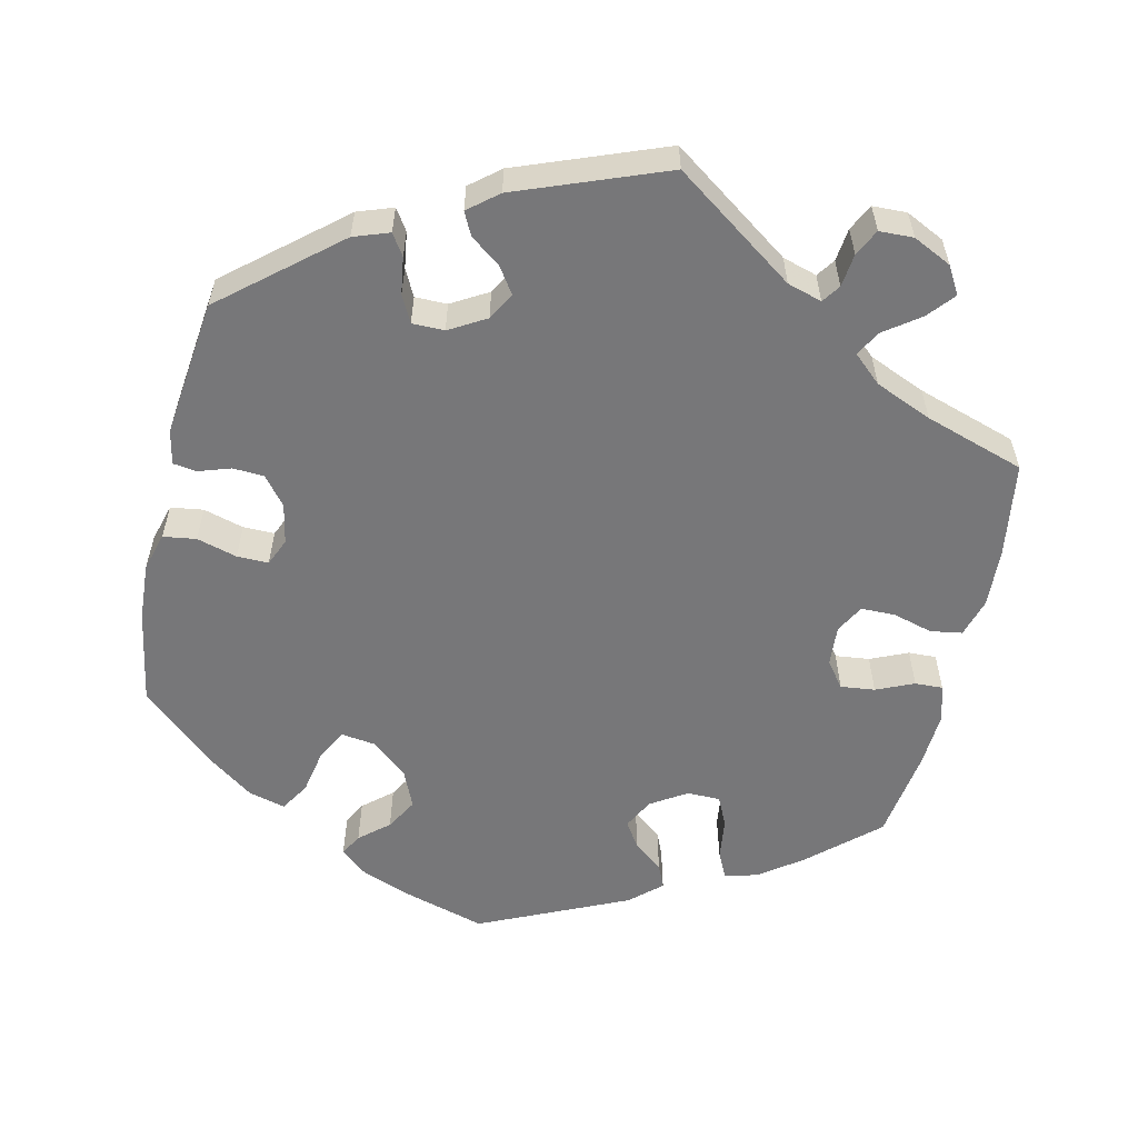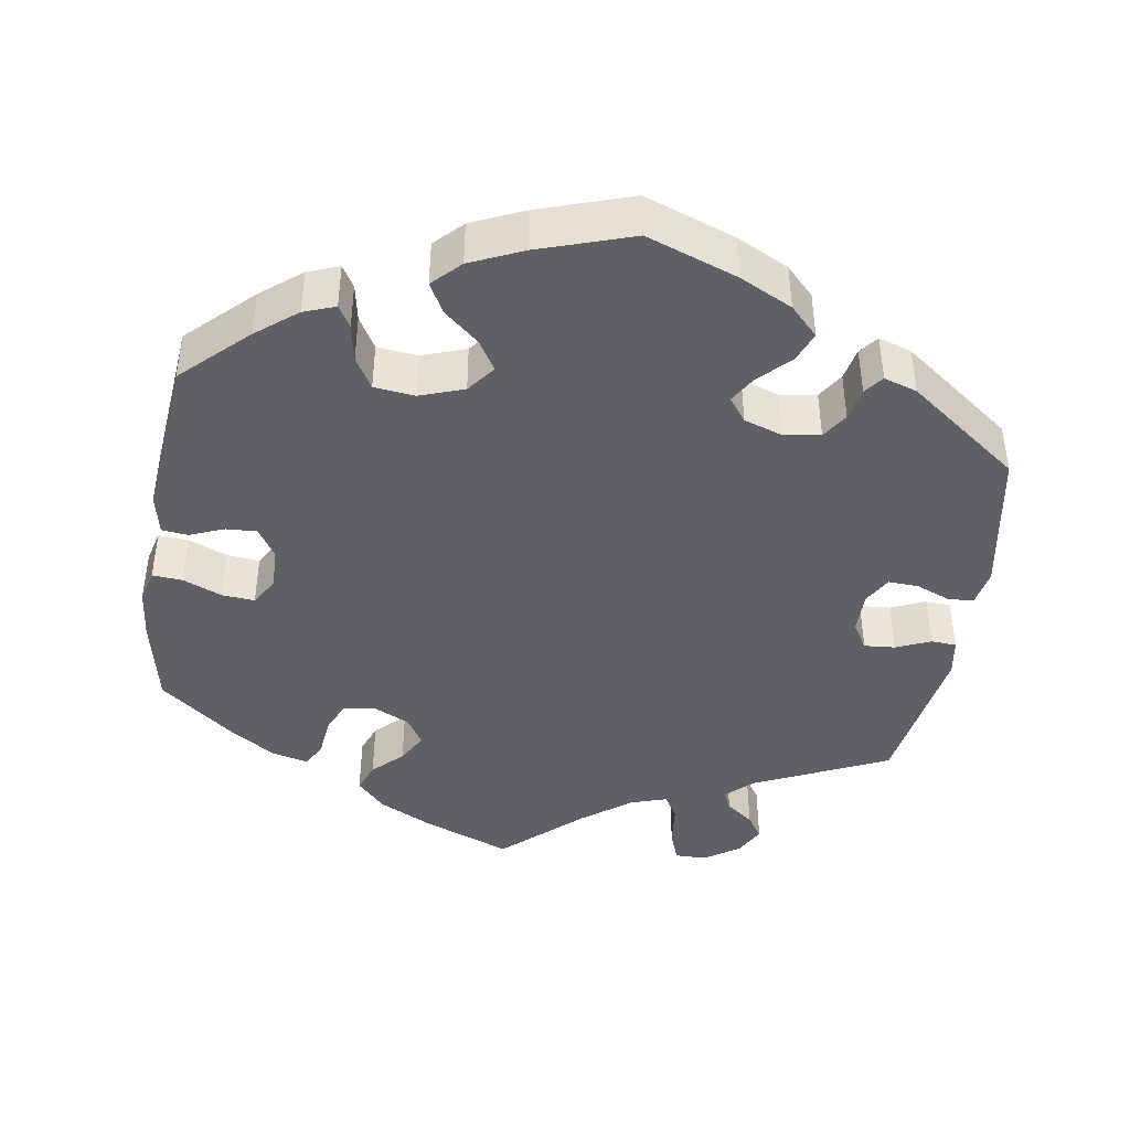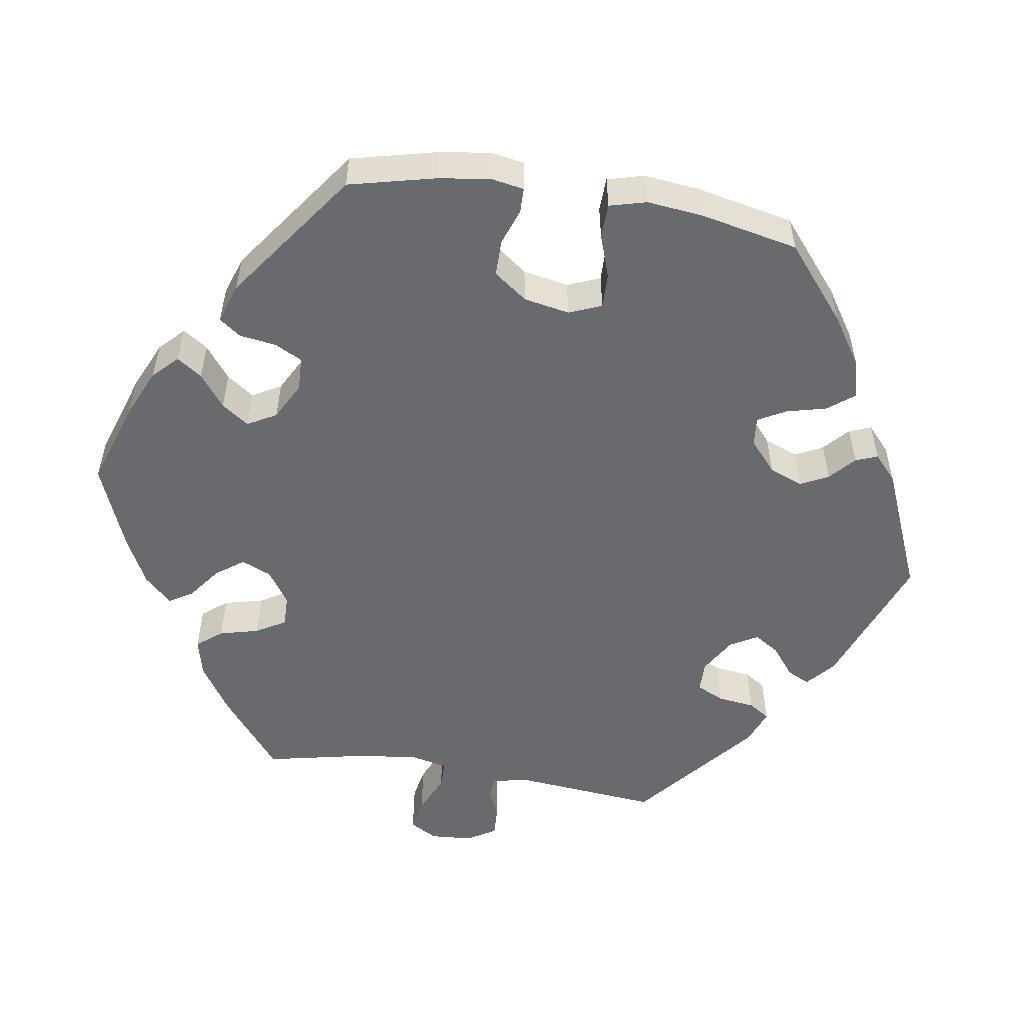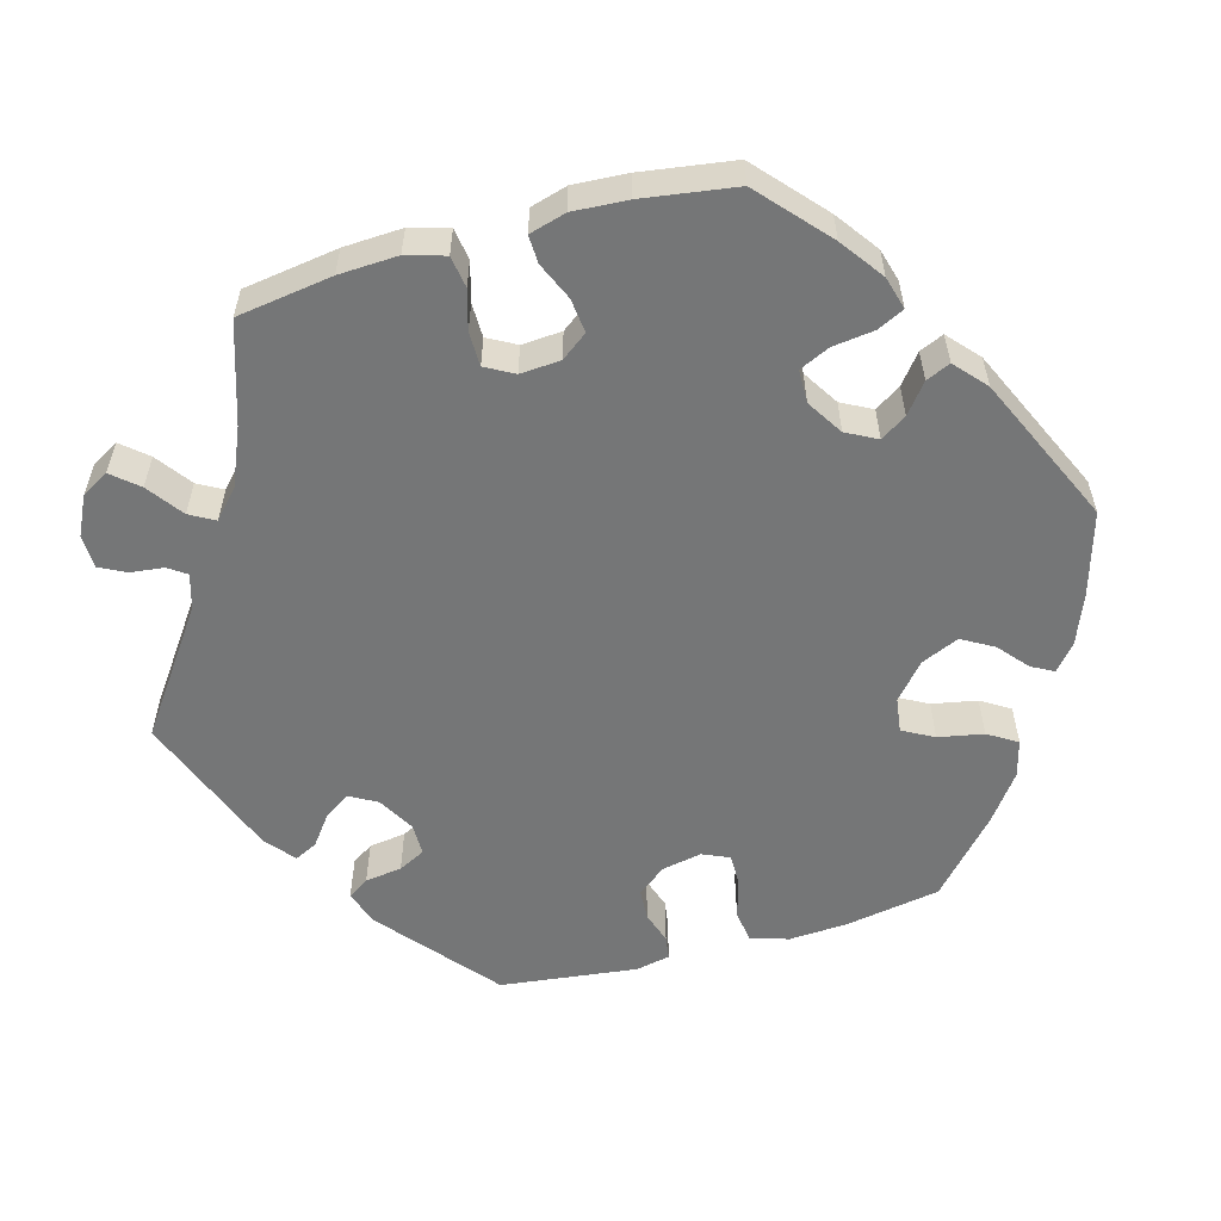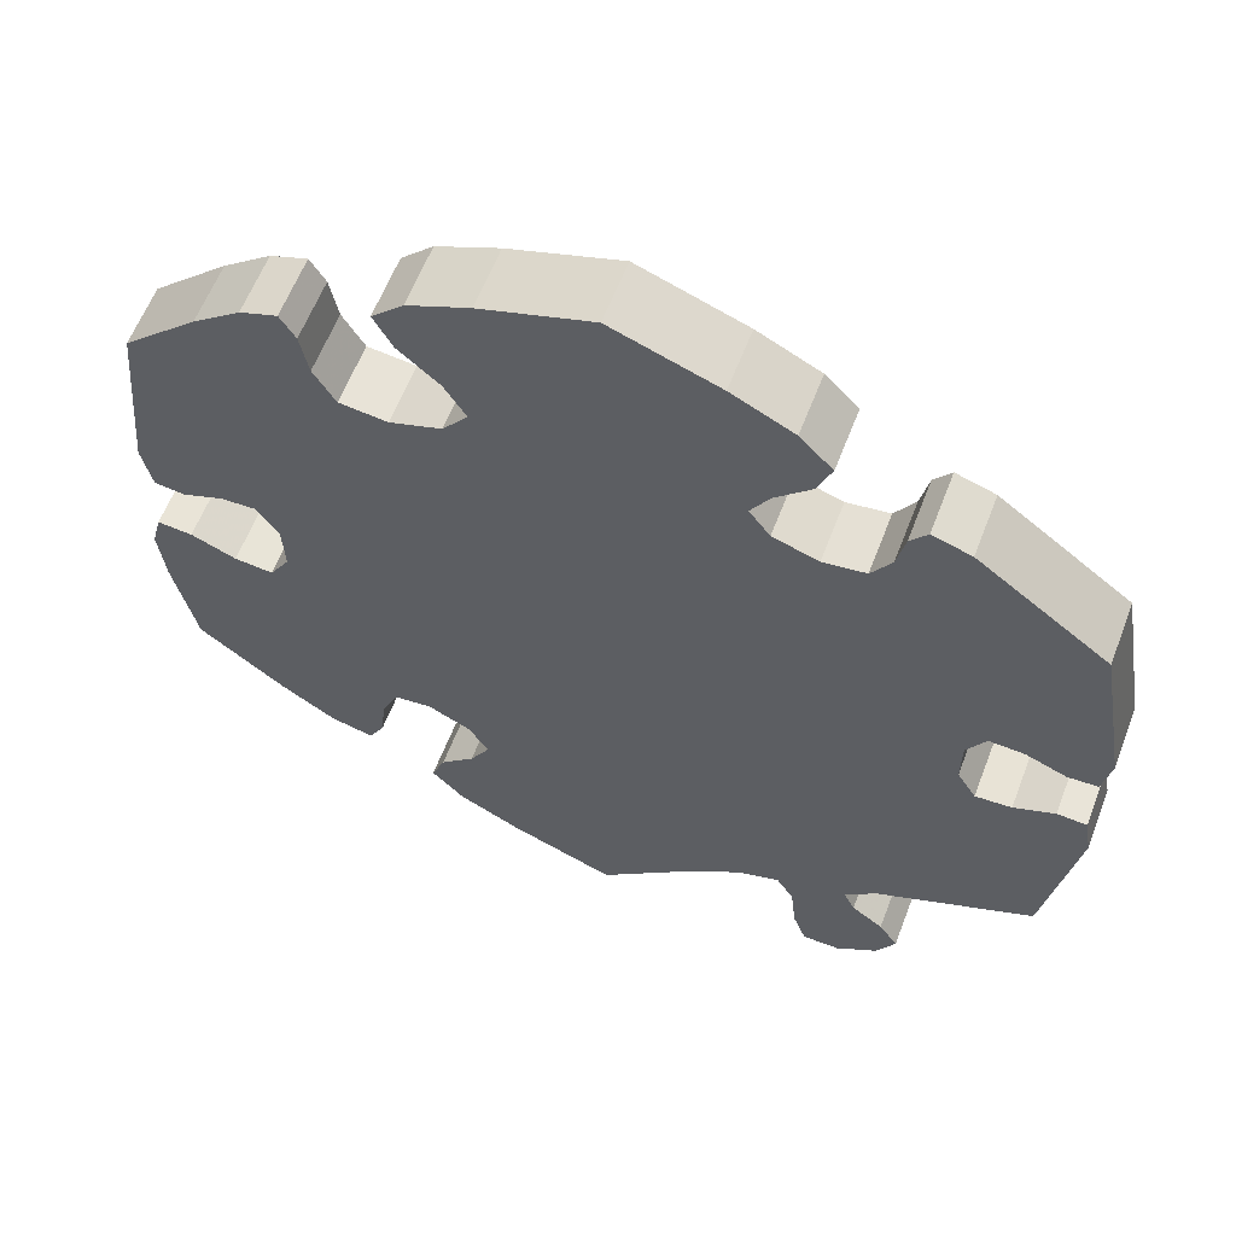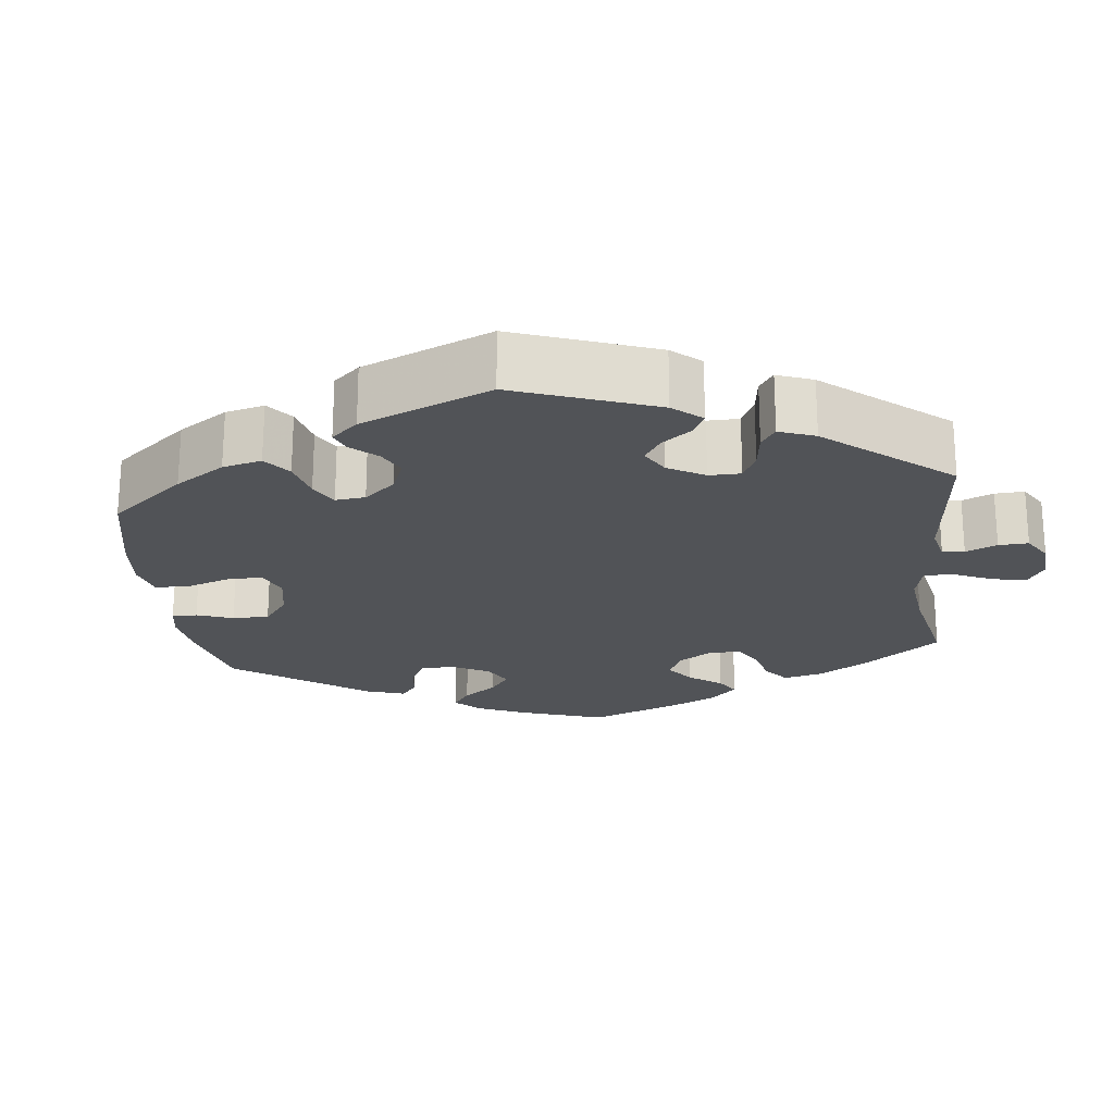
<metadata>
{"format":"obj","ext":"obj","renderer":"f3d","projection":"perspective","resolution":1024,"background":"white","views":[{"elev":-57.2,"azim":107.3,"up":"+Y"},{"elev":-42.7,"azim":-8.8,"up":"+Y"},{"elev":-53.0,"azim":-39.1,"up":"+Y"},{"elev":-56.7,"azim":-134.4,"up":"+Y"},{"elev":60.7,"azim":21.0,"up":"+Z"},{"elev":-21.7,"azim":66.4,"up":"+Y"}]}
</metadata>
<code>
v 0.116 0.07 0.535
v 0.184 0.07 0.501
v 0.22 0.07 0.464
v 0.204 0.07 0.424
v 0.165 0.07 0.386
v 0.144 0.07 0.351
v 0.167 0.07 0.32
v 0.217 0.07 0.303
v 0.264 0.07 0.31
v 0.286 0.07 0.344
v 0.295 0.07 0.387
v 0.314 0.07 0.411
v 0.357 0.07 0.397
v 0.501 0.07 0.289
v 0.534 0.07 0.099
v 0.525 0.07 0.051
v 0.492 0.07 0.049
v 0.447 0.07 0.067
v 0.408 0.07 0.069
v 0.387 0.07 0.033
v 0.387 0.07 -0.022
v 0.408 0.07 -0.057
v 0.448 0.07 -0.054
v 0.493 0.07 -0.035
v 0.526 0.07 -0.037
v 0.534 0.07 -0.086
v 0.501 0.07 -0.289
v 0.326 0.07 -0.369
v 0.292 0.07 -0.401
v 0.304 0.07 -0.427
v 0.339 0.07 -0.453
v 0.36 0.07 -0.485
v 0.339 0.07 -0.524
v 0.293 0.07 -0.555
v 0.252 0.07 -0.555
v 0.237 0.07 -0.513
v 0.231 0.07 -0.456
v 0.212 0.07 -0.424
v 0.165 0.07 -0.439
v 0.101 0.07 -0.487
v 0 0.07 -0.578
v -0.116 0.07 -0.532
v -0.184 0.07 -0.497
v -0.22 0.07 -0.459
v -0.205 0.07 -0.42
v -0.167 0.07 -0.383
v -0.145 0.07 -0.344
v -0.167 0.07 -0.308
v -0.214 0.07 -0.285
v -0.256 0.07 -0.29
v -0.274 0.07 -0.331
v -0.28 0.07 -0.384
v -0.297 0.07 -0.416
v -0.345 0.07 -0.404
v -0.404 0.07 -0.365
v -0.5 0.07 -0.289
v -0.524 0.07 -0.173
v -0.531 0.07 -0.105
v -0.52 0.07 -0.062
v -0.481 0.07 -0.065
v -0.431 0.07 -0.086
v -0.388 0.07 -0.09
v -0.366 0.07 -0.053
v -0.368 0.07 0.002
v -0.392 0.07 0.04
v -0.432 0.07 0.038
v -0.477 0.07 0.02
v -0.511 0.07 0.024
v -0.522 0.07 0.077
v -0.501 0.07 0.288
v -0.418 0.07 0.367
v -0.365 0.07 0.409
v -0.324 0.07 0.424
v -0.307 0.07 0.396
v -0.298 0.07 0.347
v -0.274 0.07 0.306
v -0.221 0.07 0.3
v -0.164 0.07 0.32
v -0.136 0.07 0.356
v -0.16 0.07 0.395
v -0.205 0.07 0.434
v -0.226 0.07 0.473
v -0.191 0.07 0.508
v -0.123 0.07 0.538
v -0.001 0.07 0.578
v 0.116 0 0.535
v 0.184 0 0.501
v 0.22 0 0.464
v 0.204 0 0.424
v 0.165 0 0.386
v 0.144 0 0.351
v 0.167 0 0.32
v 0.217 0 0.303
v 0.264 0 0.31
v 0.286 0 0.344
v 0.295 0 0.387
v 0.314 0 0.411
v 0.357 0 0.397
v 0.501 0 0.289
v 0.534 0 0.099
v 0.525 0 0.051
v 0.492 0 0.049
v 0.447 0 0.067
v 0.408 0 0.069
v 0.387 0 0.033
v 0.387 0 -0.022
v 0.408 0 -0.057
v 0.448 0 -0.054
v 0.493 0 -0.035
v 0.526 0 -0.037
v 0.534 0 -0.086
v 0.501 0 -0.289
v 0.326 0 -0.369
v 0.292 0 -0.401
v 0.304 0 -0.427
v 0.339 0 -0.453
v 0.36 0 -0.485
v 0.339 0 -0.524
v 0.293 0 -0.555
v 0.252 0 -0.555
v 0.237 0 -0.513
v 0.231 0 -0.456
v 0.212 0 -0.424
v 0.165 0 -0.439
v 0.101 0 -0.487
v 0 0 -0.578
v -0.116 0 -0.532
v -0.184 0 -0.497
v -0.22 0 -0.459
v -0.205 0 -0.42
v -0.167 0 -0.383
v -0.145 0 -0.344
v -0.167 0 -0.308
v -0.214 0 -0.285
v -0.256 0 -0.29
v -0.274 0 -0.331
v -0.28 0 -0.384
v -0.297 0 -0.416
v -0.345 0 -0.404
v -0.404 0 -0.365
v -0.5 0 -0.289
v -0.524 0 -0.173
v -0.531 0 -0.105
v -0.52 0 -0.062
v -0.481 0 -0.065
v -0.431 0 -0.086
v -0.388 0 -0.09
v -0.366 0 -0.053
v -0.368 0 0.002
v -0.392 0 0.04
v -0.432 0 0.038
v -0.477 0 0.02
v -0.511 0 0.024
v -0.522 0 0.077
v -0.501 0 0.288
v -0.418 0 0.367
v -0.365 0 0.409
v -0.324 0 0.424
v -0.307 0 0.396
v -0.298 0 0.347
v -0.274 0 0.306
v -0.221 0 0.3
v -0.164 0 0.32
v -0.136 0 0.356
v -0.16 0 0.395
v -0.205 0 0.434
v -0.226 0 0.473
v -0.191 0 0.508
v -0.123 0 0.538
v -0.001 0 0.578
f 80 81 82 83
f 79 80 83 84
f 72 73 74 75
f 72 75 76
f 71 72 76
f 70 71 76
f 69 70 76 77
f 66 67 68 69
f 65 66 69 77
f 58 59 60 61
f 58 61 62
f 57 58 62
f 56 57 62
f 55 56 62 63
f 51 52 53 54
f 50 51 54 55
f 43 44 45 46
f 43 46 47
f 40 41 42 43
f 39 40 43 47
f 38 39 47 48
f 34 35 36 37
f 34 37 38
f 33 34 38
f 30 31 32 33
f 29 30 33 38
f 28 29 38 48
f 23 24 25 26
f 22 23 26 27
f 21 22 27 28
f 15 16 17 18
f 15 18 19
f 14 15 19
f 13 14 19 20
f 10 11 12 13
f 9 10 13 20
f 2 3 4 5
f 2 5 6
f 1 2 6
f 79 84 85 1
f 64 65 77 78
f 63 64 78 79
f 50 55 63 79
f 49 50 79 1
f 8 9 20 21
f 7 8 21 28
f 6 7 28 48
f 1 6 48 49
f 168 167 166 165
f 169 168 165 164
f 160 159 158 157
f 161 160 157
f 161 157 156
f 161 156 155
f 162 161 155 154
f 154 153 152 151
f 162 154 151 150
f 146 145 144 143
f 147 146 143
f 147 143 142
f 147 142 141
f 148 147 141 140
f 139 138 137 136
f 140 139 136 135
f 131 130 129 128
f 132 131 128
f 128 127 126 125
f 132 128 125 124
f 133 132 124 123
f 122 121 120 119
f 123 122 119
f 123 119 118
f 118 117 116 115
f 123 118 115 114
f 133 123 114 113
f 111 110 109 108
f 112 111 108 107
f 113 112 107 106
f 103 102 101 100
f 104 103 100
f 104 100 99
f 105 104 99 98
f 98 97 96 95
f 105 98 95 94
f 90 89 88 87
f 91 90 87
f 91 87 86
f 86 170 169 164
f 163 162 150 149
f 164 163 149 148
f 164 148 140 135
f 86 164 135 134
f 106 105 94 93
f 113 106 93 92
f 133 113 92 91
f 134 133 91 86
f 1 86 87 2
f 2 87 88 3
f 3 88 89 4
f 4 89 90 5
f 5 90 91 6
f 6 91 92 7
f 7 92 93 8
f 8 93 94 9
f 9 94 95 10
f 10 95 96 11
f 11 96 97 12
f 12 97 98 13
f 13 98 99 14
f 14 99 100 15
f 15 100 101 16
f 16 101 102 17
f 17 102 103 18
f 18 103 104 19
f 19 104 105 20
f 20 105 106 21
f 21 106 107 22
f 22 107 108 23
f 23 108 109 24
f 24 109 110 25
f 25 110 111 26
f 26 111 112 27
f 27 112 113 28
f 28 113 114 29
f 29 114 115 30
f 30 115 116 31
f 31 116 117 32
f 32 117 118 33
f 33 118 119 34
f 34 119 120 35
f 35 120 121 36
f 36 121 122 37
f 37 122 123 38
f 38 123 124 39
f 39 124 125 40
f 40 125 126 41
f 41 126 127 42
f 42 127 128 43
f 43 128 129 44
f 44 129 130 45
f 45 130 131 46
f 46 131 132 47
f 47 132 133 48
f 48 133 134 49
f 49 134 135 50
f 50 135 136 51
f 51 136 137 52
f 52 137 138 53
f 53 138 139 54
f 54 139 140 55
f 55 140 141 56
f 56 141 142 57
f 57 142 143 58
f 58 143 144 59
f 59 144 145 60
f 60 145 146 61
f 61 146 147 62
f 62 147 148 63
f 63 148 149 64
f 64 149 150 65
f 65 150 151 66
f 66 151 152 67
f 67 152 153 68
f 68 153 154 69
f 69 154 155 70
f 70 155 156 71
f 71 156 157 72
f 72 157 158 73
f 73 158 159 74
f 74 159 160 75
f 75 160 161 76
f 76 161 162 77
f 77 162 163 78
f 78 163 164 79
f 79 164 165 80
f 80 165 166 81
f 81 166 167 82
f 82 167 168 83
f 83 168 169 84
f 84 169 170 85
f 85 170 86 1

</code>
